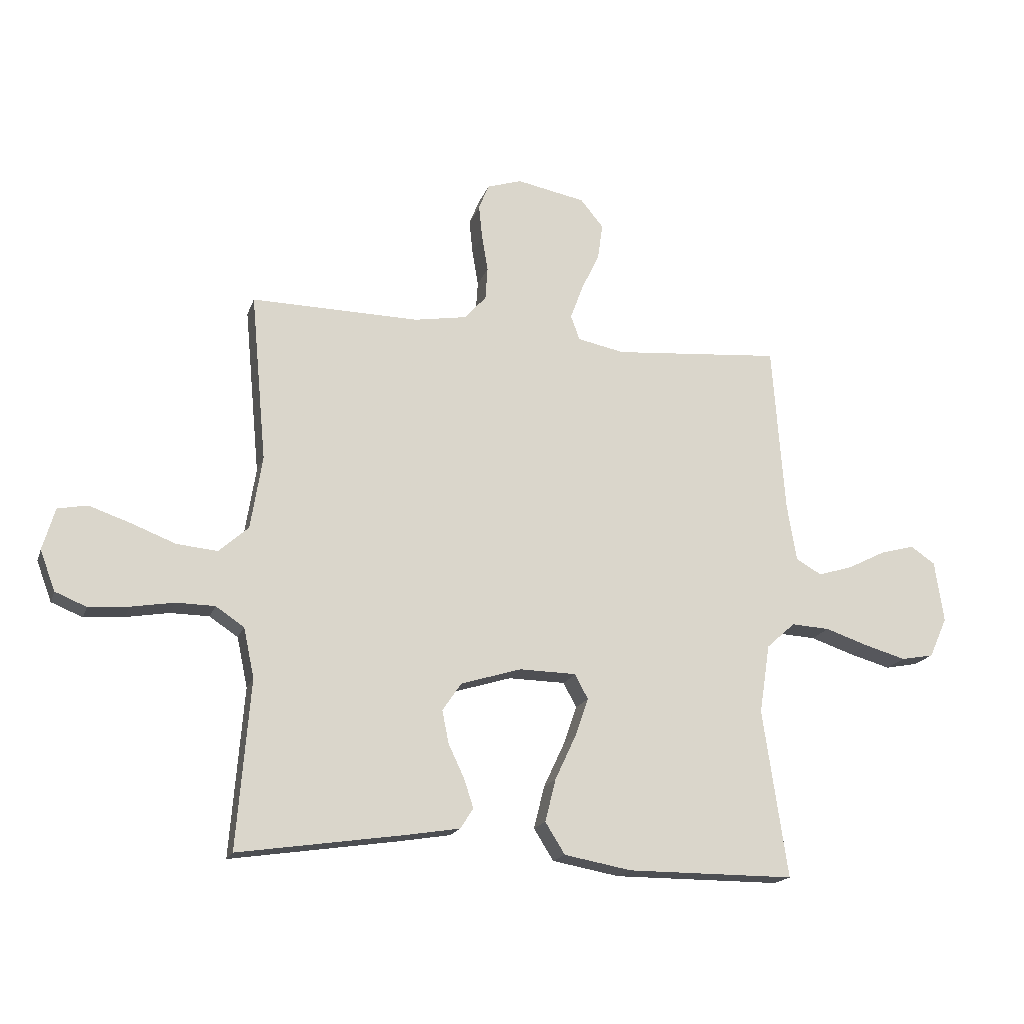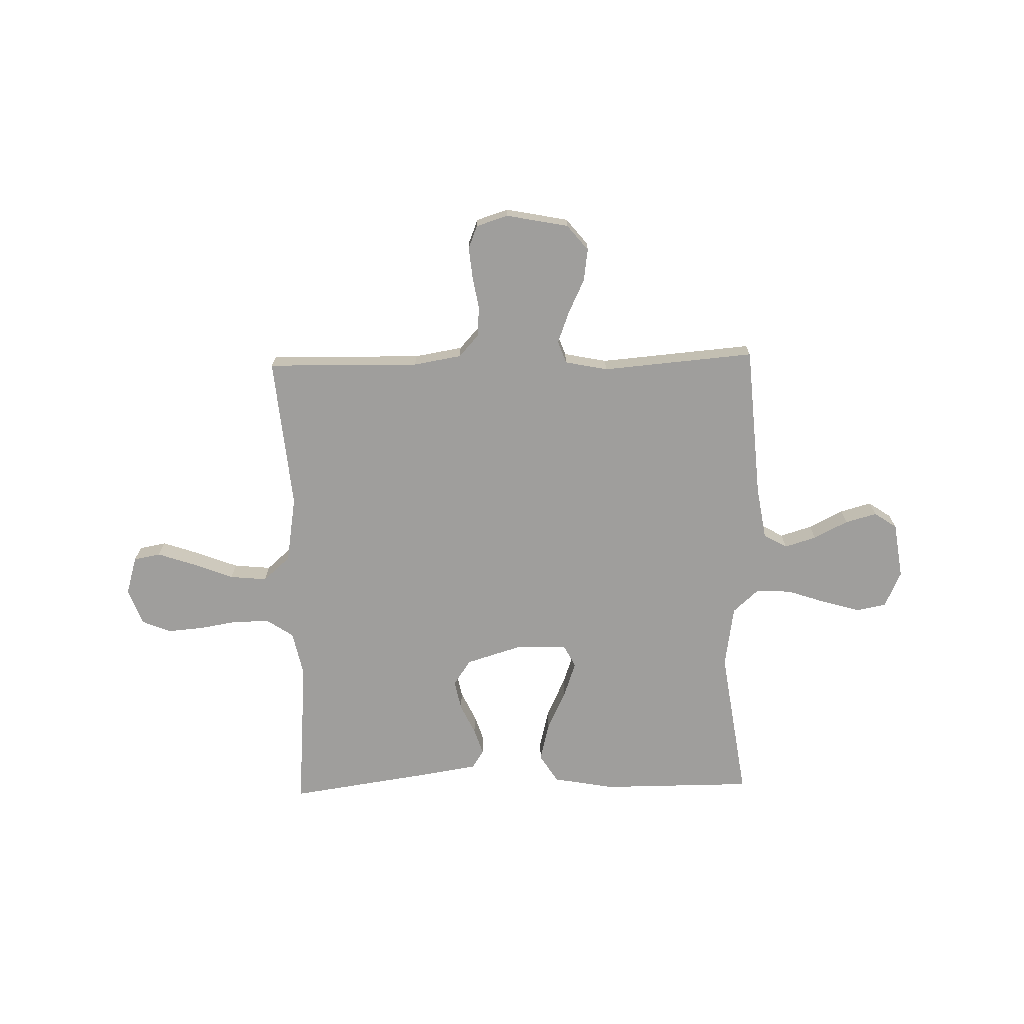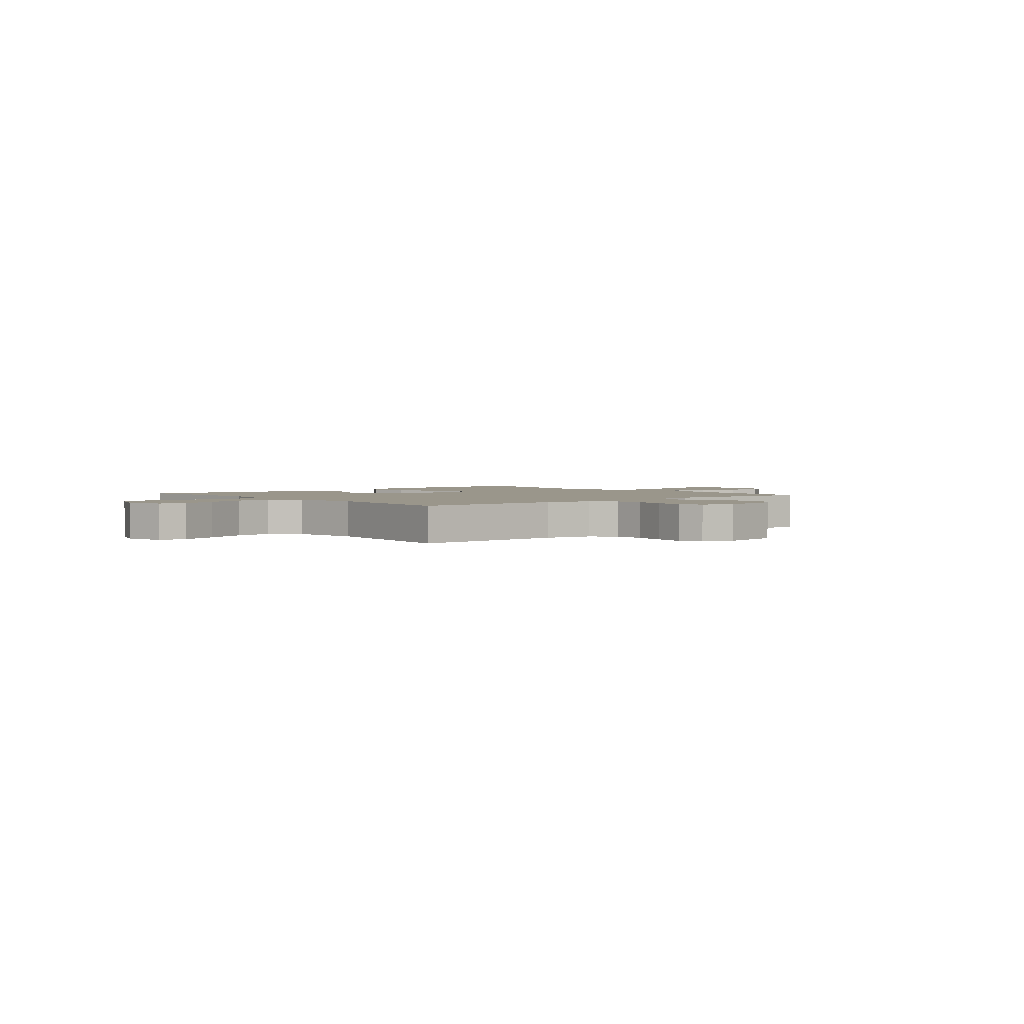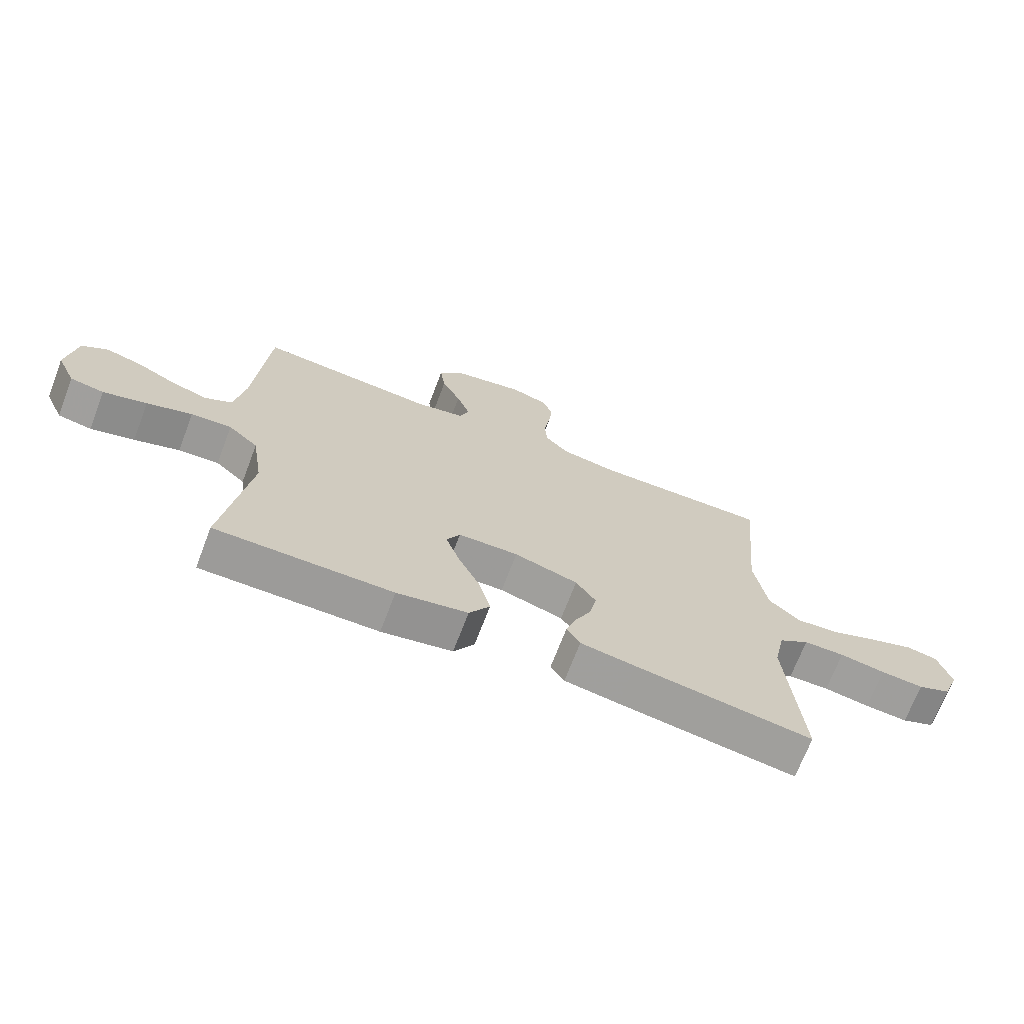
<metadata>
{"format":"obj","ext":"obj","renderer":"f3d","projection":"perspective","resolution":1024,"background":"white","views":[{"elev":-17.8,"azim":-15.9,"up":"+Z"},{"elev":-70.9,"azim":1.4,"up":"+Y"},{"elev":2.3,"azim":-39.8,"up":"+Y"},{"elev":-69.9,"azim":159.1,"up":"+Z"}]}
</metadata>
<code>
v 0.5 0.07 -0.5
v 0.2 0.07 -0.5
v 0.08 0.07 -0.478
v 0.045 0.07 -0.422
v 0.064 0.07 -0.346
v 0.101 0.07 -0.267
v 0.125 0.07 -0.198
v 0.102 0.07 -0.154
v 0 0.07 -0.152
v -0.108 0.07 -0.185
v -0.142 0.07 -0.235
v -0.13 0.07 -0.294
v -0.102 0.07 -0.353
v -0.085 0.07 -0.405
v -0.108 0.07 -0.441
v -0.2 0.07 -0.456
v -0.5 0.07 -0.5
v -0.476 0.07 -0.2
v -0.495 0.07 -0.111
v -0.546 0.07 -0.077
v -0.615 0.07 -0.076
v -0.692 0.07 -0.089
v -0.764 0.07 -0.095
v -0.82 0.07 -0.072
v -0.847 0.07 0
v -0.825 0.07 0.075
v -0.772 0.07 0.085
v -0.699 0.07 0.06
v -0.619 0.07 0.029
v -0.546 0.07 0.022
v -0.493 0.07 0.069
v -0.472 0.07 0.2
v -0.5 0.07 0.5
v -0.2 0.07 0.495
v -0.106 0.07 0.511
v -0.067 0.07 0.554
v -0.063 0.07 0.613
v -0.074 0.07 0.678
v -0.08 0.07 0.738
v -0.062 0.07 0.783
v 0 0.07 0.803
v 0.123 0.07 0.779
v 0.164 0.07 0.729
v 0.155 0.07 0.665
v 0.123 0.07 0.598
v 0.1 0.07 0.536
v 0.116 0.07 0.492
v 0.2 0.07 0.475
v 0.5 0.07 0.5
v 0.522 0.07 0.2
v 0.539 0.07 0.096
v 0.585 0.07 0.07
v 0.647 0.07 0.089
v 0.714 0.07 0.123
v 0.776 0.07 0.14
v 0.82 0.07 0.11
v 0.836 0.07 0
v 0.804 0.07 -0.071
v 0.746 0.07 -0.082
v 0.672 0.07 -0.061
v 0.595 0.07 -0.035
v 0.526 0.07 -0.031
v 0.475 0.07 -0.077
v 0.456 0.07 -0.2
v 0.5 0 -0.5
v 0.2 0 -0.5
v 0.08 0 -0.478
v 0.045 0 -0.422
v 0.064 0 -0.346
v 0.101 0 -0.267
v 0.125 0 -0.198
v 0.102 0 -0.154
v 0 0 -0.152
v -0.108 0 -0.185
v -0.142 0 -0.235
v -0.13 0 -0.294
v -0.102 0 -0.353
v -0.085 0 -0.405
v -0.108 0 -0.441
v -0.2 0 -0.456
v -0.5 0 -0.5
v -0.476 0 -0.2
v -0.495 0 -0.111
v -0.546 0 -0.077
v -0.615 0 -0.076
v -0.692 0 -0.089
v -0.764 0 -0.095
v -0.82 0 -0.072
v -0.847 0 0
v -0.825 0 0.075
v -0.772 0 0.085
v -0.699 0 0.06
v -0.619 0 0.029
v -0.546 0 0.022
v -0.493 0 0.069
v -0.472 0 0.2
v -0.5 0 0.5
v -0.2 0 0.495
v -0.106 0 0.511
v -0.067 0 0.554
v -0.063 0 0.613
v -0.074 0 0.678
v -0.08 0 0.738
v -0.062 0 0.783
v 0 0 0.803
v 0.123 0 0.779
v 0.164 0 0.729
v 0.155 0 0.665
v 0.123 0 0.598
v 0.1 0 0.536
v 0.116 0 0.492
v 0.2 0 0.475
v 0.5 0 0.5
v 0.522 0 0.2
v 0.539 0 0.096
v 0.585 0 0.07
v 0.647 0 0.089
v 0.714 0 0.123
v 0.776 0 0.14
v 0.82 0 0.11
v 0.836 0 0
v 0.804 0 -0.071
v 0.746 0 -0.082
v 0.672 0 -0.061
v 0.595 0 -0.035
v 0.526 0 -0.031
v 0.475 0 -0.077
v 0.456 0 -0.2
f 58 59 60 61
f 56 57 58 61
f 56 61 62
f 53 54 55 56
f 52 53 56 62
f 51 52 62 63
f 48 49 50
f 47 48 50 51
f 42 43 44 45
f 42 45 46
f 41 42 46
f 40 41 46 47
f 37 38 39 40
f 32 33 34
f 31 32 34 35
f 26 27 28 29
f 24 25 26 29
f 24 29 30
f 21 22 23 24
f 20 21 24 30
f 19 20 30 31
f 15 16 17 18
f 12 13 14 15
f 11 12 15 18
f 10 11 18 19
f 3 4 5 6
f 3 6 7
f 64 1 2 3
f 63 64 3 7
f 47 51 63 7
f 37 40 47 7
f 19 31 35 36
f 9 10 19 36
f 8 9 36 37
f 7 8 37
f 125 124 123 122
f 125 122 121 120
f 126 125 120
f 120 119 118 117
f 126 120 117 116
f 127 126 116 115
f 114 113 112
f 115 114 112 111
f 109 108 107 106
f 110 109 106
f 110 106 105
f 111 110 105 104
f 104 103 102 101
f 98 97 96
f 99 98 96 95
f 93 92 91 90
f 93 90 89 88
f 94 93 88
f 88 87 86 85
f 94 88 85 84
f 95 94 84 83
f 82 81 80 79
f 79 78 77 76
f 82 79 76 75
f 83 82 75 74
f 70 69 68 67
f 71 70 67
f 67 66 65 128
f 71 67 128 127
f 71 127 115 111
f 71 111 104 101
f 100 99 95 83
f 100 83 74 73
f 101 100 73 72
f 101 72 71
f 1 65 66 2
f 2 66 67 3
f 3 67 68 4
f 4 68 69 5
f 5 69 70 6
f 6 70 71 7
f 7 71 72 8
f 8 72 73 9
f 9 73 74 10
f 10 74 75 11
f 11 75 76 12
f 12 76 77 13
f 13 77 78 14
f 14 78 79 15
f 15 79 80 16
f 16 80 81 17
f 17 81 82 18
f 18 82 83 19
f 19 83 84 20
f 20 84 85 21
f 21 85 86 22
f 22 86 87 23
f 23 87 88 24
f 24 88 89 25
f 25 89 90 26
f 26 90 91 27
f 27 91 92 28
f 28 92 93 29
f 29 93 94 30
f 30 94 95 31
f 31 95 96 32
f 32 96 97 33
f 33 97 98 34
f 34 98 99 35
f 35 99 100 36
f 36 100 101 37
f 37 101 102 38
f 38 102 103 39
f 39 103 104 40
f 40 104 105 41
f 41 105 106 42
f 42 106 107 43
f 43 107 108 44
f 44 108 109 45
f 45 109 110 46
f 46 110 111 47
f 47 111 112 48
f 48 112 113 49
f 49 113 114 50
f 50 114 115 51
f 51 115 116 52
f 52 116 117 53
f 53 117 118 54
f 54 118 119 55
f 55 119 120 56
f 56 120 121 57
f 57 121 122 58
f 58 122 123 59
f 59 123 124 60
f 60 124 125 61
f 61 125 126 62
f 62 126 127 63
f 63 127 128 64
f 64 128 65 1

</code>
